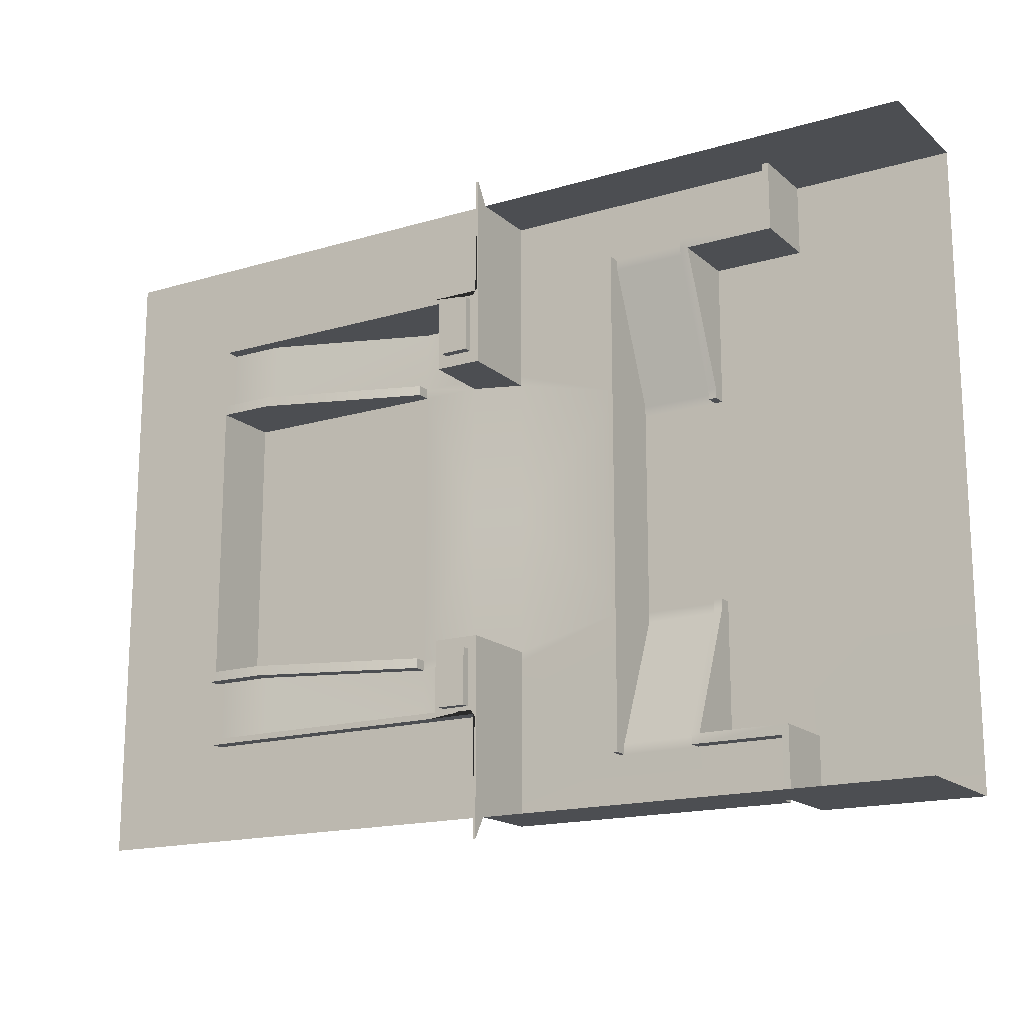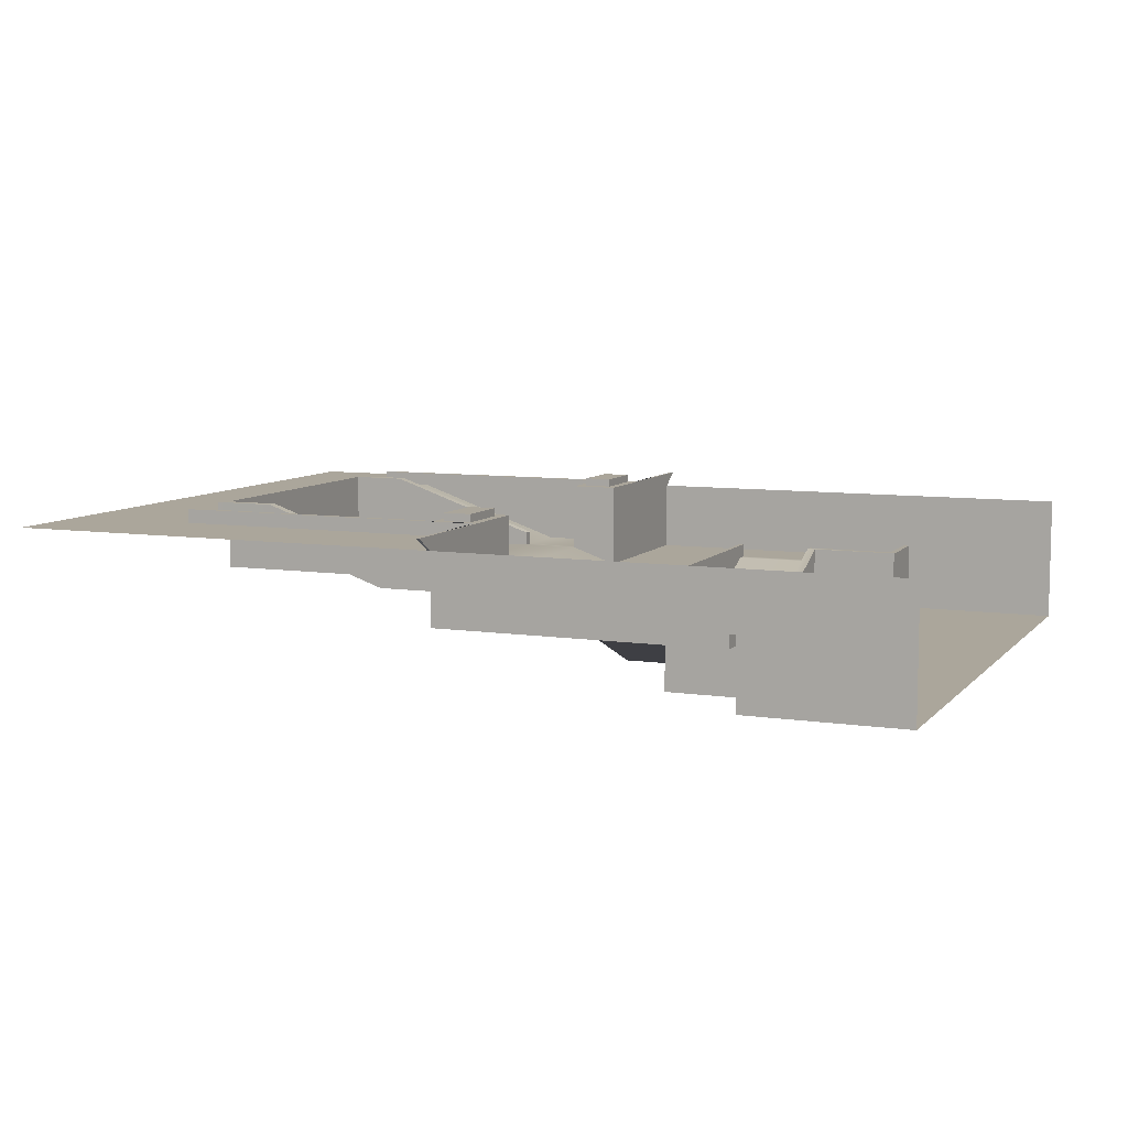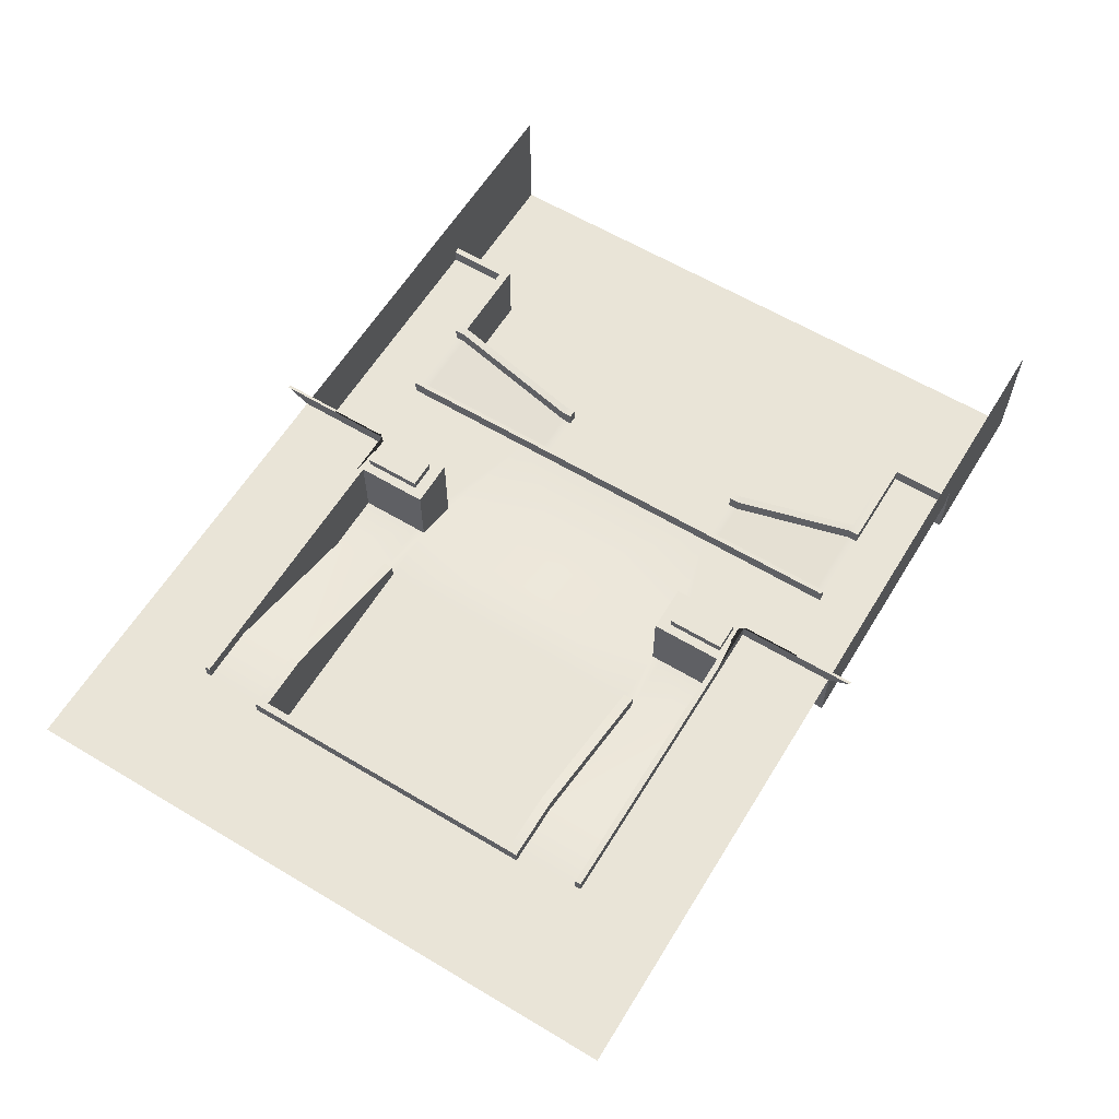
<metadata>
{"format":"obj","ext":"obj","renderer":"f3d","projection":"perspective","resolution":1024,"background":"white","views":[{"elev":-16.6,"azim":-148.8,"up":"+Z"},{"elev":8.0,"azim":-157.3,"up":"+Y"},{"elev":61.0,"azim":121.4,"up":"+Y"}]}
</metadata>
<code>
v  76.65 9.719 -39.79
v  76.65 9.719 -35.12
v  80.81 9.719 -35.12
v  80.81 9.719 -39.79
v  76.65 9.719 -47.65
v  76.65 9.719 -40.23
v  80.81 9.719 -40.23
v  90.86 9.719 -47.65
v  64.54 10.78 -39.79
v  76.65 10.78 -39.79
v  76.65 10.78 -40.23
v  64.54 10.78 -40.23
v  81.35 9.719 -35.13
v  64.54 6.598 -34.37
v  76.65 10.78 -34.37
v  76.65 10.78 -35.12
v  64.54 6.598 -35.12
v  90.86 9.719 -42.43
v  80.81 10.78 -35.12
v  80.81 10.78 -34.37
v  81.35 10.78 -34.34
v  81.35 10.78 -35.13
v  90.86 9.719 -41.31
v  81.35 9.719 -34.34
v  64.54 5.541 -23.62
v  76.65 5.541 -23.62
v  76.65 5.541 -34.37
v  64.54 5.541 -34.37
v  80.81 10.78 -23.62
v  81.35 10.78 -23.62
v  76.65 9.719 -34.37
v  64.54 5.541 -39.79
v  64.54 9.719 -39.79
v  64.54 5.541 -35.12
v  64.51 9.719 -47.65
v  64.54 9.719 -40.23
v  80.81 10.78 -39.79
v  80.81 10.78 -40.23
v  80.81 5.541 -34.37
v  80.81 9.719 -34.37
v  56.72 9.719 -47.65
v  56.73 9.719 -40.23
v  60.06 5.541 -39.79
v  60.06 5.541 -35.12
v  56.73 10.78 -40.23
v  60.06 10.78 -39.79
v  60.06 5.541 -34.37
v  60.06 9.719 -39.79
v  56.5 10.78 -49.34
v  56.51 10.78 -40.53
v  56.72 10.78 -49.34
v  57.22 11.38 -39.39
v  57.22 11.38 -35.52
v  59.35 11.38 -35.52
v  59.35 11.38 -39.39
v  57.22 11.38 -39.6
v  59.35 11.38 -39.6
v  57.22 11.38 -35.31
v  59.35 11.38 -35.31
v  56.51 4.307 -34.37
v  56.51 4.307 -23.62
v  60.06 5.541 -23.62
v  56.51 4.306 -39.79
v  56.51 4.307 -35.12
v  56.51 9.719 -35.12
v  56.51 9.719 -39.79
v  56.51 9.719 -34.37
v  60.06 9.719 -34.37
v  60.06 9.719 -35.12
v  56.51 10.78 -39.79
v  57.22 10.78 -39.39
v  57.22 10.78 -39.6
v  56.51 10.78 -35.12
v  57.22 10.78 -35.52
v  56.51 10.78 -34.37
v  57.22 10.78 -35.31
v  60.06 10.78 -34.37
v  59.35 10.78 -35.31
v  60.06 10.78 -35.12
v  59.35 10.78 -35.52
v  59.35 10.78 -39.39
v  59.35 10.78 -39.6
v  56.51 9.719 -40.53
v  56.5 9.719 -47.65
v  56.5 4.306 -47.65
v  56.51 4.306 -40.53
v  48.14 4.306 -42.12
v  48.14 4.307 -32.35
v  48.14 4.307 -31.6
v  48.42 4.306 -47.65
v  48.14 4.306 -43.05
v  47.77 4.307 -31.38
v  47.77 4.307 -32.13
v  47.77 -0.004 -32.26
v  47.77 -0.004 -31.5
v  41.77 -0.004 -32.23
v  41.77 -0.004 -31.51
v  47.77 4.306 -43.05
v  47.77 4.306 -47.65
v  42.05 4.306 -47.65
v  41.77 4.306 -43.05
v  47.77 4.306 -42.3
v  41.77 4.306 -42.3
v  41.77 1.053 -32.23
v  41.77 5.363 -42.3
v  41.13 5.363 -42.3
v  41.13 1.053 -32.26
v  41.77 1.053 -31.51
v  41.13 1.053 -31.51
v  41.13 4.306 -47.65
v  41.13 4.306 -43.05
v  41.77 5.363 -43.05
v  41.13 5.363 -43.05
v  41.13 -0.0043 -42.3
v  35.03 -0.0043 -42.3
v  35.03 -0.004 -32.26
v  41.13 -0.004 -32.26
v  35.03 -0.004 -31.51
v  41.13 -0.004 -31.51
v  34.75 4.306 -47.65
v  34.75 4.306 -43.05
v  34.75 5.363 -43.05
v  35.03 5.363 -42.3
v  35.03 4.306 -42.3
v  41.13 4.306 -42.3
v  34.25 4.306 -43.05
v  34.25 4.306 -47.65
v  34.25 -0.0046 -47.65
v  34.25 -0.0046 -43.05
v  34.25 4.306 -42.3
v  34.25 -0.0043 -42.3
v  47.77 5.363 -42.3
v  47.77 5.364 -32.13
v  48.14 5.364 -32.35
v  48.14 5.363 -42.12
v  47.77 5.364 -31.38
v  48.14 5.364 -31.6
v  47.77 5.364 -23.62
v  48.14 5.364 -23.62
v  48.14 5.363 -43.05
v  47.77 5.363 -43.05
v  34.25 -0.004 -32.26
v  34.25 -0.004 -31.51
v  34.25 -0.004 -23.62
v  35.03 -0.004 -23.62
v  34.25 5.363 -47.65
v  34.25 5.363 -43.05
v  34.75 5.363 -47.65
v  34.25 5.363 -42.3
v  80.81 9.719 -23.62
v  47.77 4.307 -23.62
v  22.17 -0.0043 -42.3
v  22.17 -0.004 -32.26
v  22.17 -0.004 -31.51
v  22.17 -0.0046 -47.65
v  22.17 -0.0046 -43.05
v  48.42 9.719 -47.65
v  47.77 9.719 -47.65
v  42.05 9.719 -47.65
v  41.13 9.719 -47.65
v  35.03 9.719 -47.65
v  34.25 9.719 -47.65
v  22.17 4.306 -47.65
v  22.17 5.363 -47.65
v  22.17 9.719 -47.65
v  90.86 9.719 -23.62
v  81.35 9.719 -23.62
v  80.81 5.541 -23.62
v  48.14 4.307 -23.62
v  47.77 -0.004 -23.62
v  42.05 -0.004 -23.62
v  41.13 -0.004 -23.62
v  22.17 -0.004 -23.62
v  76.65 9.719 -7.462
v  80.81 9.719 -7.462
v  80.81 9.719 -12.12
v  76.65 9.719 -12.12
v  76.65 9.719 0.4039
v  90.86 9.719 0.4039
v  80.81 9.719 -7.042
v  76.65 9.719 -7.042
v  64.54 10.78 -7.462
v  64.54 10.78 -7.042
v  76.65 10.78 -7.042
v  76.65 10.78 -7.462
v  81.35 9.719 -12.12
v  64.54 6.598 -12.88
v  64.54 6.598 -12.12
v  76.65 10.78 -12.12
v  76.65 10.78 -12.88
v  90.86 9.719 -4.816
v  80.81 10.78 -12.12
v  81.35 10.78 -12.12
v  81.35 10.78 -12.9
v  80.81 10.78 -12.88
v  90.86 9.719 -5.936
v  81.35 9.719 -12.9
v  64.54 5.541 -12.88
v  76.65 5.541 -12.88
v  76.65 9.719 -12.88
v  64.54 5.541 -7.462
v  64.54 9.719 -7.462
v  64.54 5.541 -12.12
v  64.51 9.719 0.4039
v  64.54 9.719 -7.042
v  80.81 10.78 -7.462
v  80.81 10.78 -7.042
v  80.81 9.719 -12.88
v  80.81 5.541 -12.88
v  56.73 9.719 -7.042
v  56.72 9.719 0.4039
v  60.06 5.541 -12.12
v  60.06 5.541 -7.462
v  60.06 10.78 -7.462
v  56.73 10.78 -7.042
v  60.06 5.541 -12.88
v  60.06 9.719 -7.462
v  56.5 10.78 2.088
v  56.72 10.78 2.088
v  56.51 10.78 -6.714
v  57.22 11.38 -7.859
v  59.35 11.38 -7.86
v  59.35 11.38 -11.73
v  57.22 11.38 -11.73
v  57.22 11.38 -7.651
v  59.35 11.38 -7.651
v  59.35 11.38 -11.94
v  57.22 11.38 -11.94
v  56.51 4.307 -12.88
v  56.51 4.306 -7.462
v  56.51 9.719 -7.462
v  56.51 9.719 -12.12
v  56.51 4.307 -12.12
v  56.51 9.719 -12.88
v  60.06 9.719 -12.88
v  60.06 9.719 -12.12
v  57.22 10.78 -7.651
v  57.22 10.78 -7.859
v  56.51 10.78 -7.462
v  57.22 10.78 -11.73
v  56.51 10.78 -12.12
v  57.22 10.78 -11.94
v  56.51 10.78 -12.88
v  59.35 10.78 -11.94
v  60.06 10.78 -12.88
v  59.35 10.78 -11.73
v  60.06 10.78 -12.12
v  59.35 10.78 -7.86
v  59.35 10.78 -7.651
v  56.51 9.719 -6.714
v  56.51 4.306 -6.714
v  56.5 4.306 0.4039
v  56.5 9.719 0.4039
v  48.14 4.307 -14.9
v  48.14 4.306 -5.131
v  48.14 4.307 -15.65
v  48.14 4.306 -4.203
v  48.42 4.306 0.4039
v  47.77 4.307 -15.87
v  47.77 -0.004 -15.74
v  47.77 -0.004 -14.99
v  47.77 4.307 -15.12
v  41.77 -0.004 -15.74
v  41.77 -0.004 -15.02
v  47.77 4.306 -4.197
v  41.77 4.306 -4.197
v  42.05 4.306 0.4039
v  47.77 4.306 0.4039
v  47.77 4.306 -4.944
v  41.77 4.306 -4.944
v  41.77 1.053 -15.02
v  41.13 1.053 -14.99
v  41.13 5.363 -4.944
v  41.77 5.363 -4.944
v  41.77 1.053 -15.74
v  41.13 1.053 -15.74
v  41.13 4.306 -4.197
v  41.13 4.306 0.4039
v  41.13 5.363 -4.197
v  41.77 5.363 -4.197
v  41.13 -0.0043 -4.944
v  41.13 -0.004 -14.99
v  35.03 -0.004 -14.99
v  35.03 -0.0043 -4.944
v  41.13 -0.004 -15.74
v  35.03 -0.004 -15.74
v  34.75 4.306 -4.197
v  34.75 4.306 0.4039
v  35.03 5.363 -4.944
v  34.75 5.363 -4.197
v  35.03 4.306 -4.944
v  41.13 4.306 -4.944
v  34.25 4.306 -4.197
v  34.25 -0.0046 -4.197
v  34.25 -0.0046 0.4039
v  34.25 4.306 0.4039
v  34.25 4.306 -4.944
v  34.25 -0.0043 -4.944
v  47.77 5.363 -4.944
v  48.14 5.363 -5.131
v  48.14 5.364 -14.9
v  47.77 5.364 -15.12
v  48.14 5.364 -15.65
v  47.77 5.364 -15.87
v  48.14 5.363 -4.203
v  47.77 5.363 -4.197
v  34.25 -0.004 -14.99
v  34.25 -0.004 -15.74
v  34.25 5.363 0.4039
v  34.75 5.363 0.4039
v  34.25 5.363 -4.197
v  34.25 5.363 -4.944
v  22.17 -0.004 -14.99
v  22.17 -0.0043 -4.944
v  22.17 -0.004 -15.74
v  22.17 -0.0046 -4.197
v  22.17 -0.0046 0.4039
v  48.42 9.719 0.4039
v  47.77 9.719 0.4039
v  42.05 9.719 0.4039
v  41.13 9.719 0.4039
v  35.03 9.719 0.4039
v  34.25 9.719 0.4039
v  22.17 4.306 0.4039
v  22.17 5.363 0.4039
v  22.17 9.719 0.4039
g Test_Innenhof
f 1 2 3
f 3 4 1
f 5 6 7
f 7 8 5
f 9 10 11
f 11 12 9
f 4 3 13
f 13 7 4
f 14 15 16
f 16 17 14
f 18 8 7
f 7 13 18
f 19 20 21
f 21 22 19
f 23 18 13
f 13 24 23
f 25 26 27
f 27 28 25
f 29 30 21
f 21 20 29
f 28 27 31
f 32 1 33
f 32 34 2
f 2 1 32
f 35 36 6
f 6 5 35
f 37 38 11
f 11 10 37
f 20 19 16
f 16 15 20
f 31 27 39
f 39 40 31
f 35 41 42
f 42 36 35
f 32 43 44
f 44 34 32
f 12 45 46
f 46 9 12
f 34 44 47
f 47 28 34
f 33 48 43
f 43 32 33
f 49 50 45
f 45 51 49
f 52 53 54
f 54 55 52
f 56 52 55
f 55 57 56
f 53 58 59
f 59 54 53
f 60 61 62
f 62 47 60
f 63 64 65
f 65 66 63
f 64 60 67
f 67 65 64
f 60 47 68
f 68 67 60
f 47 44 69
f 69 68 47
f 44 43 48
f 48 69 44
f 50 70 71
f 71 72 50
f 70 73 74
f 74 71 70
f 73 75 76
f 76 74 73
f 75 77 78
f 78 76 75
f 77 79 80
f 80 78 77
f 79 46 81
f 81 80 79
f 46 45 82
f 82 81 46
f 45 50 72
f 72 82 45
f 83 84 85
f 85 86 83
f 66 83 86
f 86 63 66
f 64 63 87
f 87 88 64
f 60 64 88
f 88 89 60
f 85 90 91
f 91 86 85
f 86 91 87
f 87 63 86
f 92 93 94
f 94 95 92
f 95 94 96
f 96 97 95
f 98 99 100
f 100 101 98
f 102 98 101
f 101 103 102
f 104 105 106
f 106 107 104
f 108 104 107
f 107 109 108
f 101 100 110
f 110 111 101
f 105 112 113
f 113 106 105
f 114 115 116
f 116 117 114
f 117 116 118
f 118 119 117
f 110 120 121
f 121 111 110
f 113 122 123
f 123 106 113
f 124 115 114
f 114 125 124
f 126 127 128
f 128 129 126
f 130 126 129
f 129 131 130
f 132 133 134
f 134 135 132
f 133 136 137
f 137 134 133
f 136 138 139
f 139 137 136
f 90 99 98
f 98 91 90
f 140 141 132
f 132 135 140
f 131 142 116
f 116 115 131
f 142 143 118
f 118 116 142
f 143 144 145
f 145 118 143
f 146 147 122
f 122 148 146
f 147 149 123
f 123 122 147
f 130 131 115
f 115 124 130
f 103 96 94
f 94 102 103
f 102 94 93
f 117 125 114
f 1 4 37
f 37 10 1
f 4 7 38
f 38 37 4
f 7 6 11
f 11 38 7
f 6 36 12
f 12 11 6
f 36 42 45
f 45 12 36
f 83 66 70
f 70 50 83
f 66 65 73
f 73 70 66
f 65 67 75
f 75 73 65
f 67 68 77
f 77 75 67
f 68 69 79
f 79 77 68
f 69 48 46
f 46 79 69
f 48 33 9
f 9 46 48
f 33 1 10
f 10 9 33
f 24 13 22
f 22 21 24
f 13 3 19
f 19 22 13
f 3 2 16
f 16 19 3
f 2 34 17
f 17 16 2
f 34 28 14
f 14 17 34
f 28 31 15
f 15 14 28
f 31 40 20
f 20 15 31
f 150 29 20
f 20 40 150
f 96 103 105
f 105 104 96
f 103 101 112
f 112 105 103
f 101 111 113
f 113 112 101
f 111 121 122
f 122 113 111
f 121 120 148
f 148 122 121
f 127 126 147
f 147 146 127
f 126 130 149
f 149 147 126
f 130 124 123
f 123 149 130
f 124 125 106
f 106 123 124
f 125 117 107
f 107 106 125
f 117 119 109
f 109 107 117
f 119 97 108
f 108 109 119
f 97 96 104
f 104 108 97
f 89 88 134
f 134 137 89
f 88 87 135
f 135 134 88
f 87 91 140
f 140 135 87
f 91 98 141
f 141 140 91
f 98 102 132
f 132 141 98
f 102 93 133
f 133 132 102
f 93 92 136
f 136 133 93
f 151 138 136
f 136 92 151
f 72 71 52
f 52 56 72
f 71 74 53
f 53 52 71
f 74 76 58
f 58 53 74
f 76 78 59
f 59 58 76
f 78 80 54
f 54 59 78
f 80 81 55
f 55 54 80
f 81 82 57
f 57 55 81
f 82 72 56
f 56 57 82
f 142 131 152
f 152 153 142
f 143 142 153
f 153 154 143
f 129 128 155
f 155 156 129
f 131 129 156
f 156 152 131
f 85 84 157
f 157 90 85
f 90 157 158
f 158 99 90
f 99 158 159
f 159 100 99
f 100 159 160
f 160 110 100
f 110 148 120
f 110 160 161
f 161 148 110
f 148 161 162
f 162 146 148
f 128 127 163
f 163 155 128
f 127 146 164
f 164 163 127
f 146 162 165
f 165 164 146
f 166 23 24
f 24 167 166
f 40 39 168
f 168 150 40
f 39 27 26
f 26 168 39
f 28 47 62
f 62 25 28
f 61 60 89
f 89 169 61
f 92 95 170
f 170 151 92
f 95 97 171
f 171 170 95
f 97 119 172
f 172 171 97
f 119 118 145
f 145 172 119
f 24 21 30
f 30 167 24
f 89 137 139
f 139 169 89
f 42 41 51
f 51 45 42
f 41 84 49
f 49 51 41
f 84 83 50
f 50 49 84
f 143 154 173
f 173 144 143
f 174 175 176
f 176 177 174
f 178 179 180
f 180 181 178
f 182 183 184
f 184 185 182
f 175 180 186
f 186 176 175
f 187 188 189
f 189 190 187
f 191 186 180
f 180 179 191
f 192 193 194
f 194 195 192
f 196 197 186
f 186 191 196
f 25 198 199
f 199 26 25
f 29 195 194
f 194 30 29
f 198 200 199
f 201 202 174
f 201 174 177
f 177 203 201
f 204 178 181
f 181 205 204
f 206 185 184
f 184 207 206
f 195 190 189
f 189 192 195
f 200 208 209
f 209 199 200
f 204 205 210
f 210 211 204
f 201 203 212
f 212 213 201
f 183 182 214
f 214 215 183
f 203 198 216
f 216 212 203
f 202 201 213
f 213 217 202
f 218 219 215
f 215 220 218
f 221 222 223
f 223 224 221
f 225 226 222
f 222 221 225
f 224 223 227
f 227 228 224
f 229 216 62
f 62 61 229
f 230 231 232
f 232 233 230
f 233 232 234
f 234 229 233
f 229 234 235
f 235 216 229
f 216 235 236
f 236 212 216
f 212 236 217
f 217 213 212
f 220 237 238
f 238 239 220
f 239 238 240
f 240 241 239
f 241 240 242
f 242 243 241
f 243 242 244
f 244 245 243
f 245 244 246
f 246 247 245
f 247 246 248
f 248 214 247
f 214 248 249
f 249 215 214
f 215 249 237
f 237 220 215
f 250 251 252
f 252 253 250
f 231 230 251
f 251 250 231
f 233 254 255
f 255 230 233
f 229 256 254
f 254 233 229
f 252 251 257
f 257 258 252
f 251 230 255
f 255 257 251
f 259 260 261
f 261 262 259
f 260 263 264
f 264 261 260
f 265 266 267
f 267 268 265
f 269 270 266
f 266 265 269
f 271 272 273
f 273 274 271
f 275 276 272
f 272 271 275
f 266 277 278
f 278 267 266
f 274 273 279
f 279 280 274
f 281 282 283
f 283 284 281
f 282 285 286
f 286 283 282
f 278 277 287
f 287 288 278
f 279 273 289
f 289 290 279
f 291 292 281
f 281 284 291
f 293 294 295
f 295 296 293
f 297 298 294
f 294 293 297
f 299 300 301
f 301 302 299
f 302 301 303
f 303 304 302
f 304 303 139
f 139 138 304
f 258 257 265
f 265 268 258
f 305 300 299
f 299 306 305
f 298 284 283
f 283 307 298
f 307 283 286
f 286 308 307
f 308 286 145
f 145 144 308
f 309 310 290
f 290 311 309
f 311 290 289
f 289 312 311
f 297 291 284
f 284 298 297
f 270 269 261
f 261 264 270
f 269 262 261
f 282 281 292
f 174 185 206
f 206 175 174
f 175 206 207
f 207 180 175
f 180 207 184
f 184 181 180
f 181 184 183
f 183 205 181
f 205 183 215
f 215 210 205
f 250 220 239
f 239 231 250
f 231 239 241
f 241 232 231
f 232 241 243
f 243 234 232
f 234 243 245
f 245 235 234
f 235 245 247
f 247 236 235
f 236 247 214
f 214 217 236
f 217 214 182
f 182 202 217
f 202 182 185
f 185 174 202
f 197 194 193
f 193 186 197
f 186 193 192
f 192 176 186
f 176 192 189
f 189 177 176
f 177 189 188
f 188 203 177
f 203 188 187
f 187 198 203
f 198 187 190
f 190 200 198
f 200 190 195
f 195 208 200
f 150 208 195
f 195 29 150
f 264 271 274
f 274 270 264
f 270 274 280
f 280 266 270
f 266 280 279
f 279 277 266
f 277 279 290
f 290 287 277
f 287 290 310
f 310 288 287
f 296 309 311
f 311 293 296
f 293 311 312
f 312 297 293
f 297 312 289
f 289 291 297
f 291 289 273
f 273 292 291
f 292 273 272
f 272 282 292
f 282 272 276
f 276 285 282
f 285 276 275
f 275 263 285
f 263 275 271
f 271 264 263
f 256 303 301
f 301 254 256
f 254 301 300
f 300 255 254
f 255 300 305
f 305 257 255
f 257 305 306
f 306 265 257
f 265 306 299
f 299 269 265
f 269 299 302
f 302 262 269
f 262 302 304
f 304 259 262
f 151 259 304
f 304 138 151
f 237 225 221
f 221 238 237
f 238 221 224
f 224 240 238
f 240 224 228
f 228 242 240
f 242 228 227
f 227 244 242
f 244 227 223
f 223 246 244
f 246 223 222
f 222 248 246
f 248 222 226
f 226 249 248
f 249 226 225
f 225 237 249
f 307 313 314
f 314 298 307
f 308 315 313
f 313 307 308
f 294 316 317
f 317 295 294
f 298 314 316
f 316 294 298
f 252 258 318
f 318 253 252
f 258 268 319
f 319 318 258
f 268 267 320
f 320 319 268
f 267 278 321
f 321 320 267
f 278 288 310
f 278 310 322
f 322 321 278
f 310 309 323
f 323 322 310
f 295 317 324
f 324 296 295
f 296 324 325
f 325 309 296
f 309 325 326
f 326 323 309
f 166 167 197
f 197 196 166
f 208 150 168
f 168 209 208
f 209 168 26
f 26 199 209
f 198 25 62
f 62 216 198
f 61 169 256
f 256 229 61
f 259 151 170
f 170 260 259
f 260 170 171
f 171 263 260
f 263 171 172
f 172 285 263
f 285 172 145
f 145 286 285
f 197 167 30
f 30 194 197
f 256 169 139
f 139 303 256
f 210 215 219
f 219 211 210
f 211 219 218
f 218 253 211
f 253 218 220
f 220 250 253
f 308 144 173
f 173 315 308

</code>
